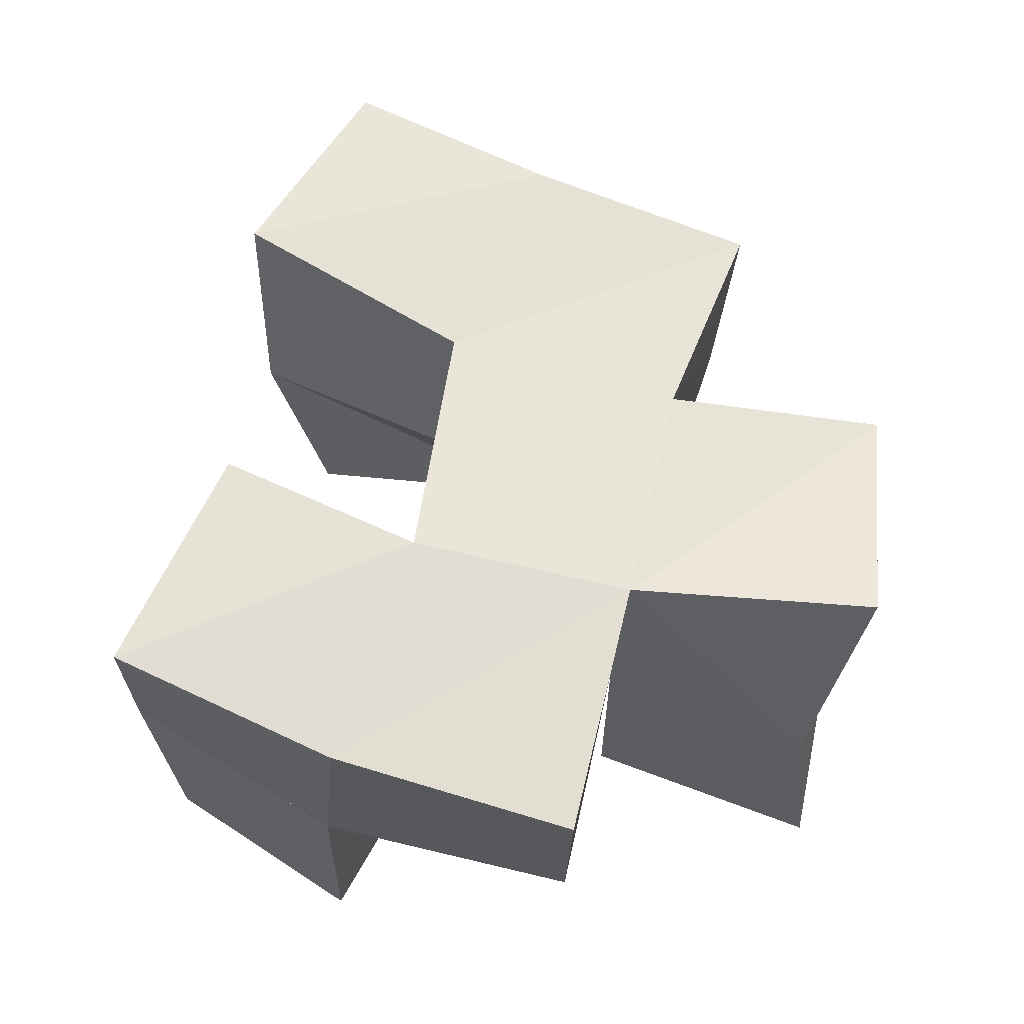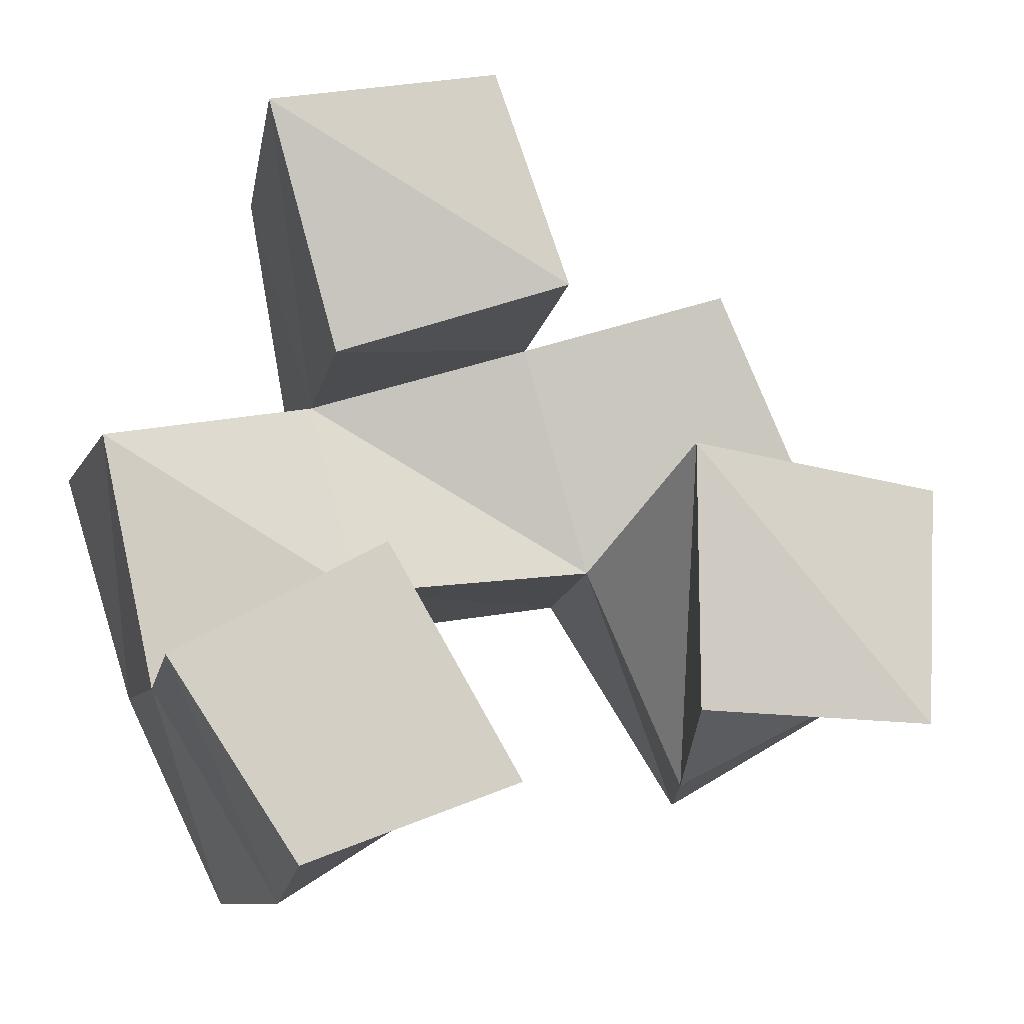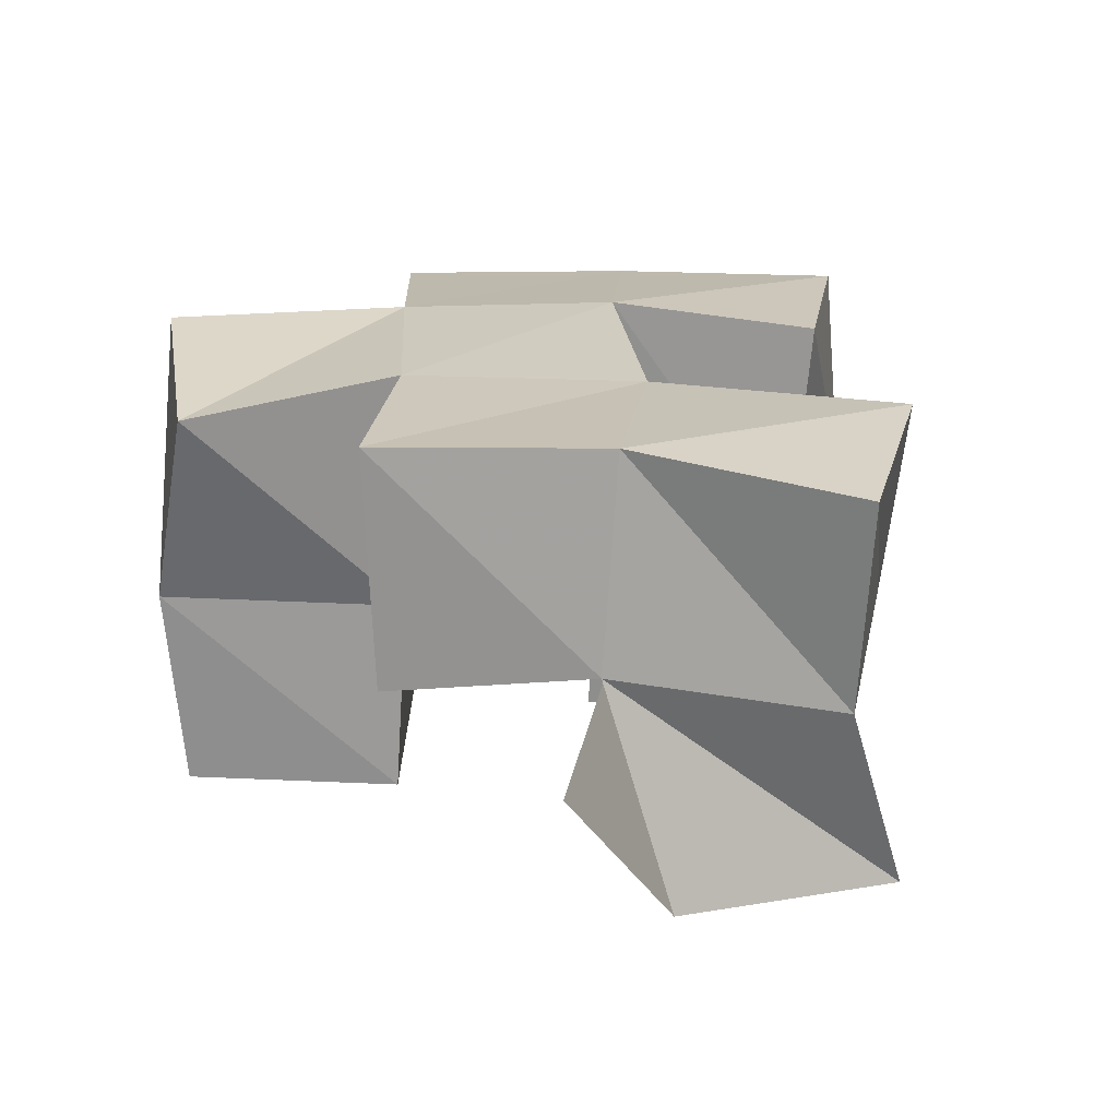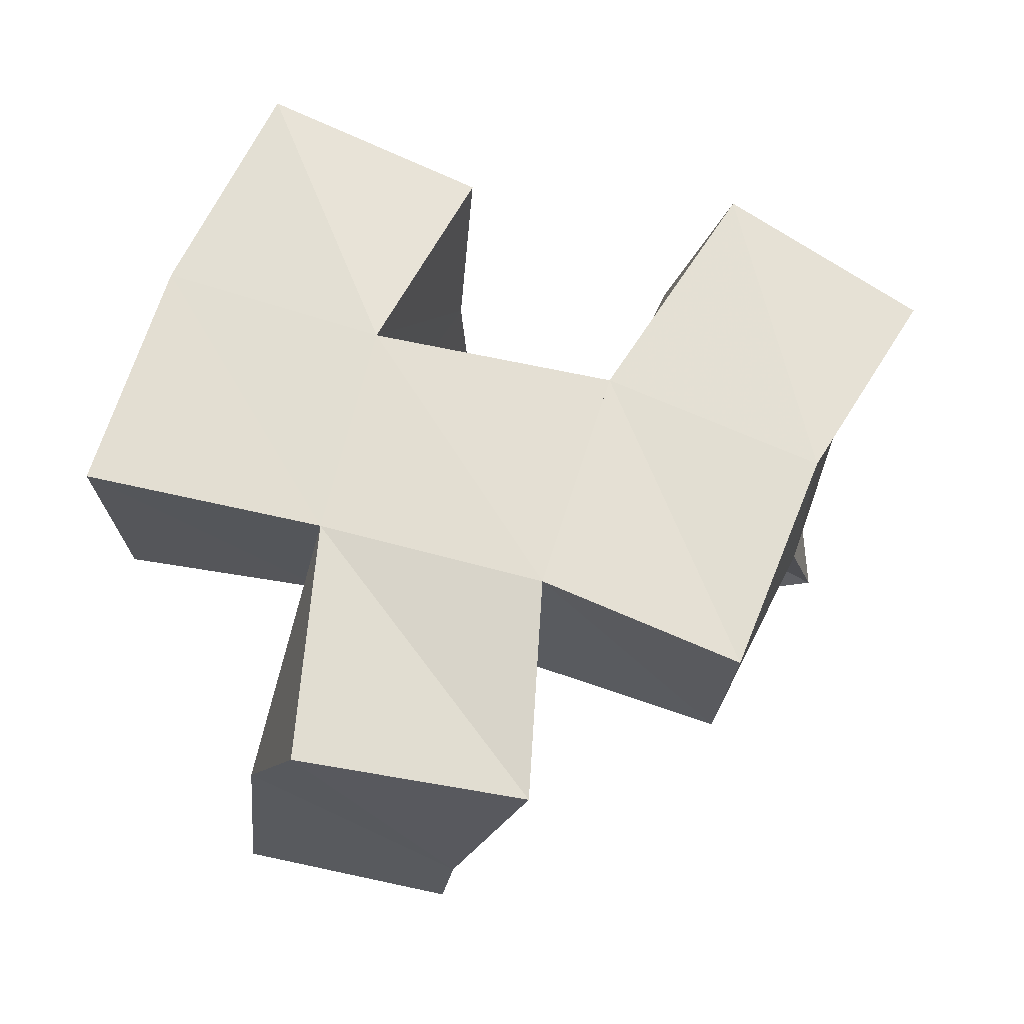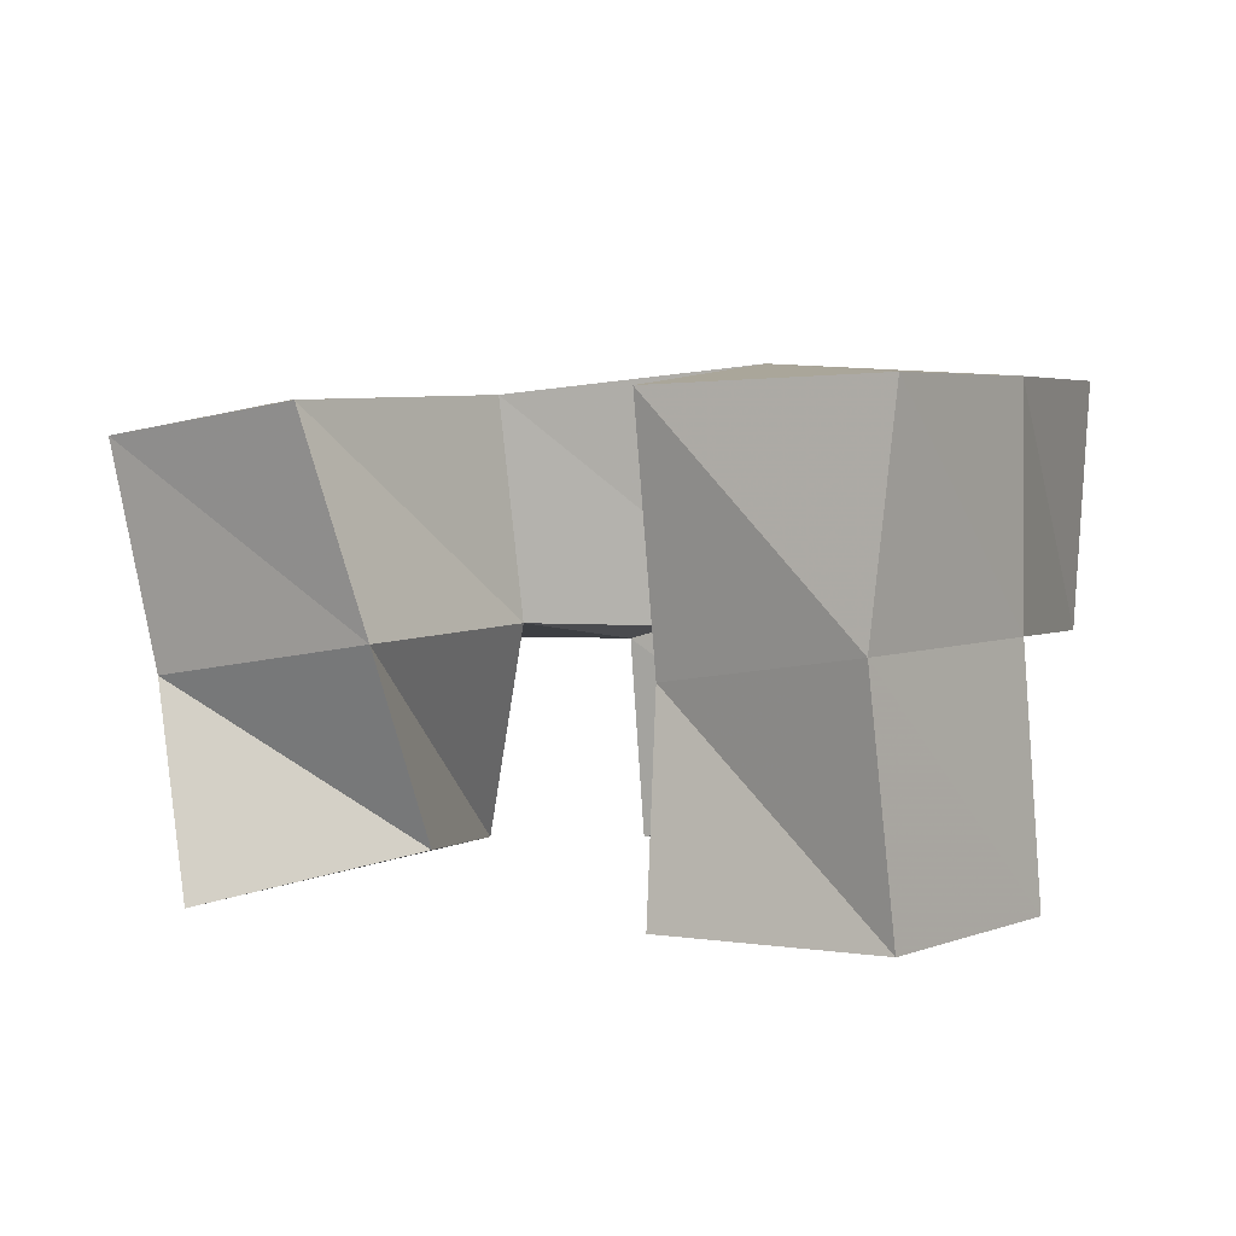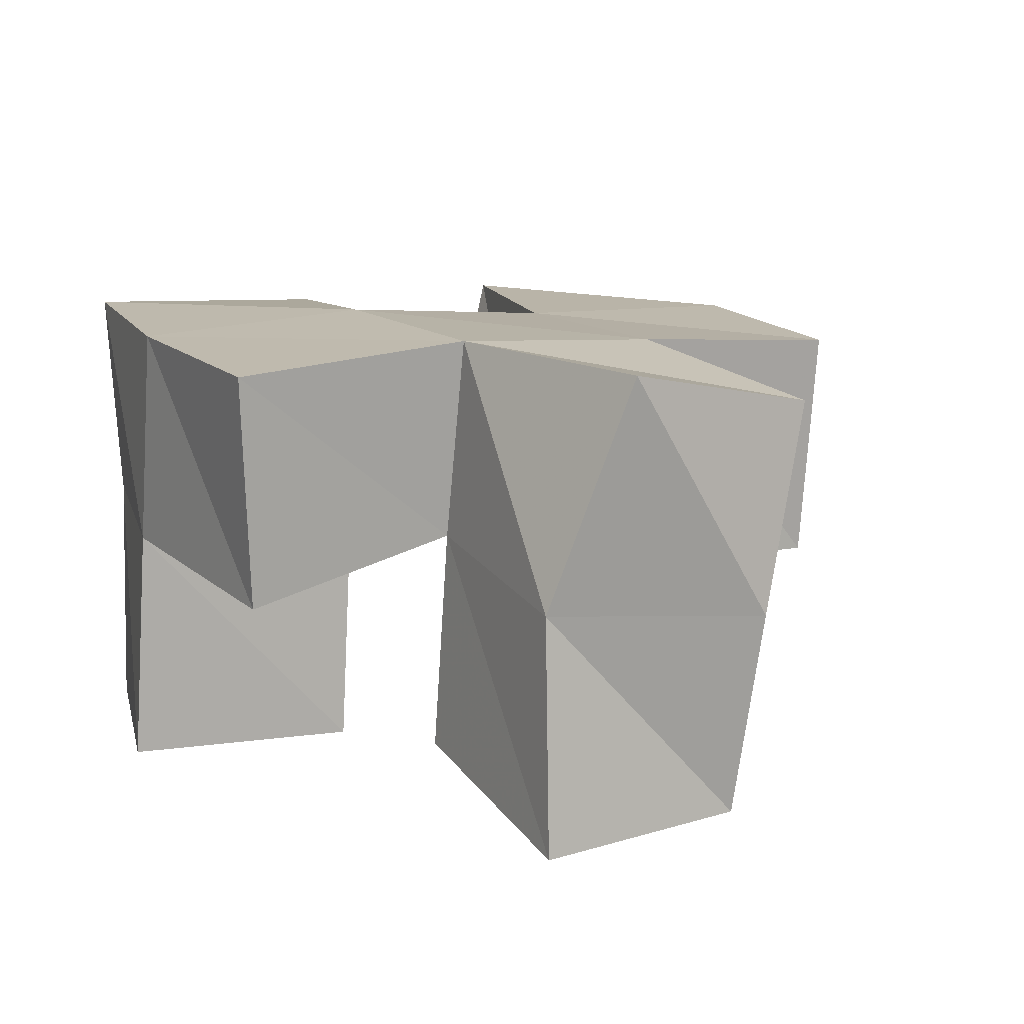
<metadata>
{"format":"obj","ext":"obj","renderer":"f3d","projection":"perspective","resolution":1024,"background":"white","views":[{"elev":65.2,"azim":-90.5,"up":"+Y"},{"elev":-12.3,"azim":-15.5,"up":"+Z"},{"elev":17.8,"azim":74.1,"up":"+Y"},{"elev":66.5,"azim":-0.1,"up":"+Y"},{"elev":4.9,"azim":-174.1,"up":"+Y"},{"elev":14.1,"azim":-46.7,"up":"+Y"}]}
</metadata>
<code>
v -0.2772 0.1004 0.4269
v -0.2721 0.152 0.4225
v -0.233 0.1 0.4441
v -0.2342 0.1443 0.4504
v -0.3038 0.1002 0.4665
v -0.3001 0.1517 0.467
v -0.2607 0.1 0.4909
v -0.2561 0.1509 0.4897
v -0.1914 0.1114 0.4612
v -0.1823 0.1508 0.4496
v -0.145 0.1 0.4584
v -0.1362 0.142 0.4739
v -0.194 0.1046 0.5164
v -0.2038 0.1508 0.4966
v -0.1426 0.1 0.5082
v -0.1528 0.1482 0.5205
v -0.2698 0.1097 0.5317
v -0.2659 0.1574 0.5321
v -0.223 0.1 0.547
v -0.2202 0.1434 0.5451
v -0.2863 0.101 0.5815
v -0.2815 0.1513 0.576
v -0.2387 0.1008 0.5919
v -0.2348 0.1456 0.5969
v -0.2769 0.1996 0.4246
v -0.2303 0.1974 0.4466
v -0.2995 0.1991 0.4711
v -0.2517 0.2016 0.4882
v -0.1689 0.1948 0.4496
v -0.127 0.1879 0.4745
v -0.199 0.1957 0.4966
v -0.1529 0.1946 0.5171
v -0.2629 0.2009 0.5347
v -0.2146 0.1967 0.5461
v -0.2674 0.2006 0.5875
v -0.2177 0.1893 0.593
v -0.3126 0.1482 0.5208
v -0.3153 0.1984 0.5216
v -0.1738 0.142 0.5609
v -0.172 0.1934 0.5638
f 1 2 4
f 3 1 4
f 2 6 8
f 4 2 8
f 6 5 7
f 8 6 7
f 5 1 3
f 7 5 3
f 8 7 3
f 4 8 3
f 2 1 5
f 6 2 5
f 9 10 12
f 11 9 12
f 10 14 16
f 12 10 16
f 14 13 15
f 16 14 15
f 13 9 11
f 15 13 11
f 16 15 11
f 12 16 11
f 10 9 13
f 14 10 13
f 17 18 20
f 19 17 20
f 18 22 24
f 20 18 24
f 22 21 23
f 24 22 23
f 21 17 19
f 23 21 19
f 24 23 19
f 20 24 19
f 18 17 21
f 22 18 21
f 2 25 26
f 4 2 26
f 25 27 28
f 26 25 28
f 27 6 8
f 28 27 8
f 6 2 4
f 8 6 4
f 28 8 4
f 26 28 4
f 25 2 6
f 27 25 6
f 10 29 30
f 12 10 30
f 29 31 32
f 30 29 32
f 31 14 16
f 32 31 16
f 14 10 12
f 16 14 12
f 32 16 12
f 30 32 12
f 29 10 14
f 31 29 14
f 18 33 34
f 20 18 34
f 33 35 36
f 34 33 36
f 35 22 24
f 36 35 24
f 22 18 20
f 24 22 20
f 36 24 20
f 34 36 20
f 33 18 22
f 35 33 22
f 6 27 28
f 8 6 28
f 27 38 33
f 28 27 33
f 38 37 18
f 33 38 18
f 37 6 8
f 18 37 8
f 33 18 8
f 28 33 8
f 27 6 37
f 38 27 37
f 8 28 31
f 14 8 31
f 28 33 34
f 31 28 34
f 33 18 20
f 34 33 20
f 18 8 14
f 20 18 14
f 34 20 14
f 31 34 14
f 28 8 18
f 33 28 18
f 14 31 32
f 16 14 32
f 31 34 40
f 32 31 40
f 34 20 39
f 40 34 39
f 20 14 16
f 39 20 16
f 40 39 16
f 32 40 16
f 31 14 20
f 34 31 20

</code>
